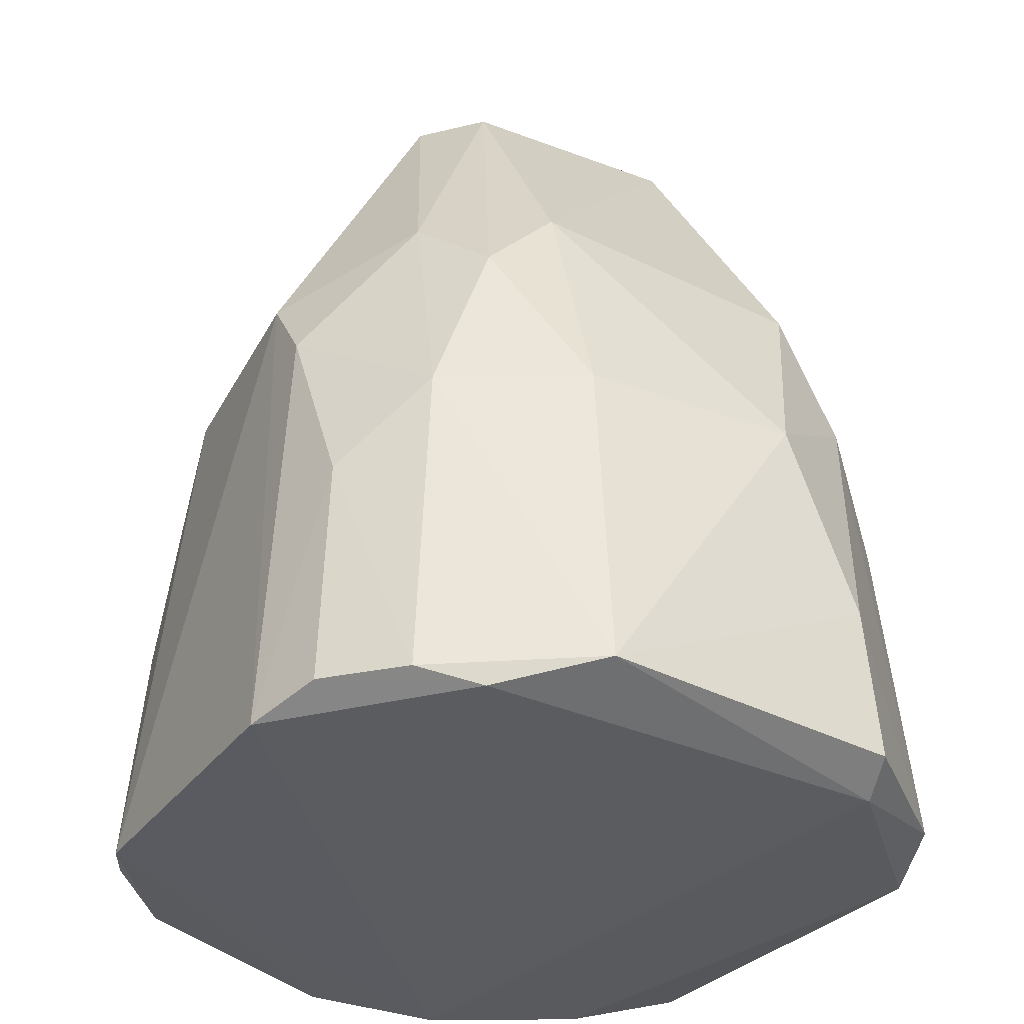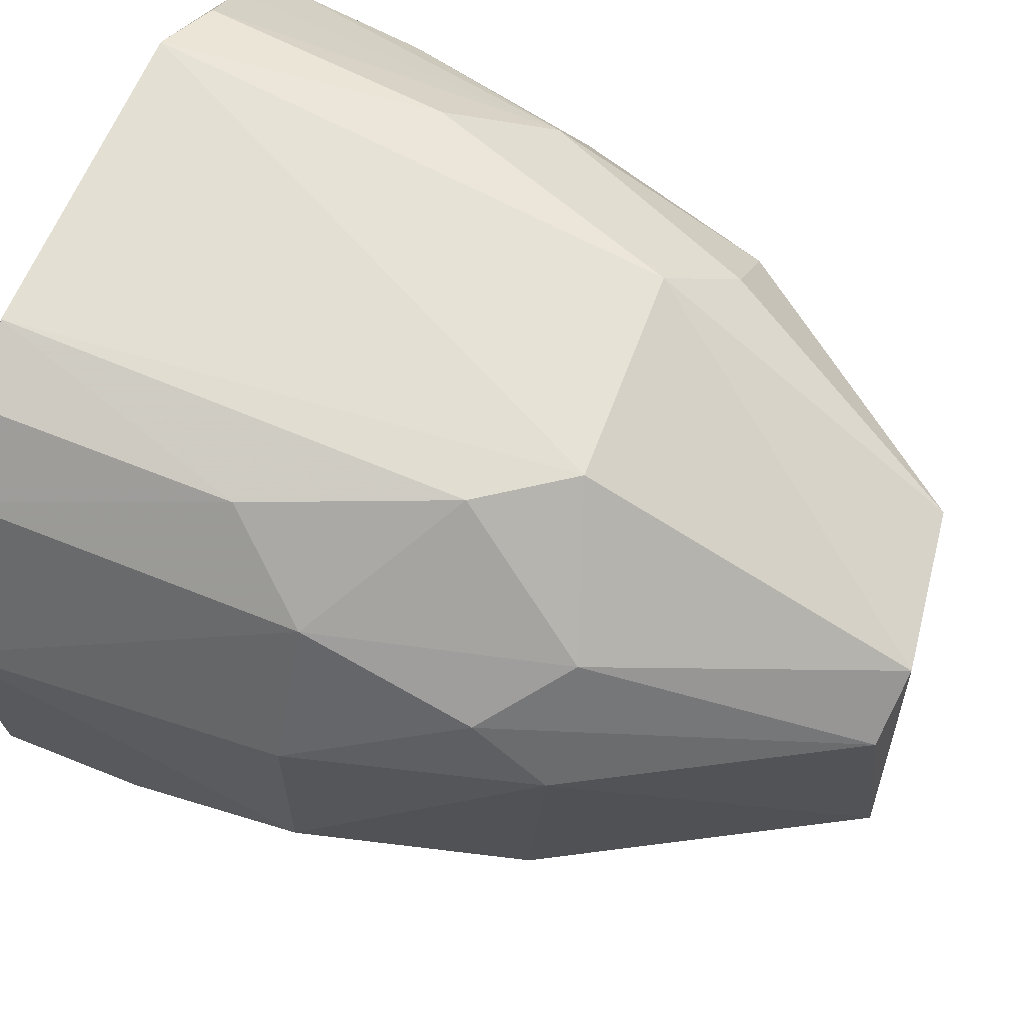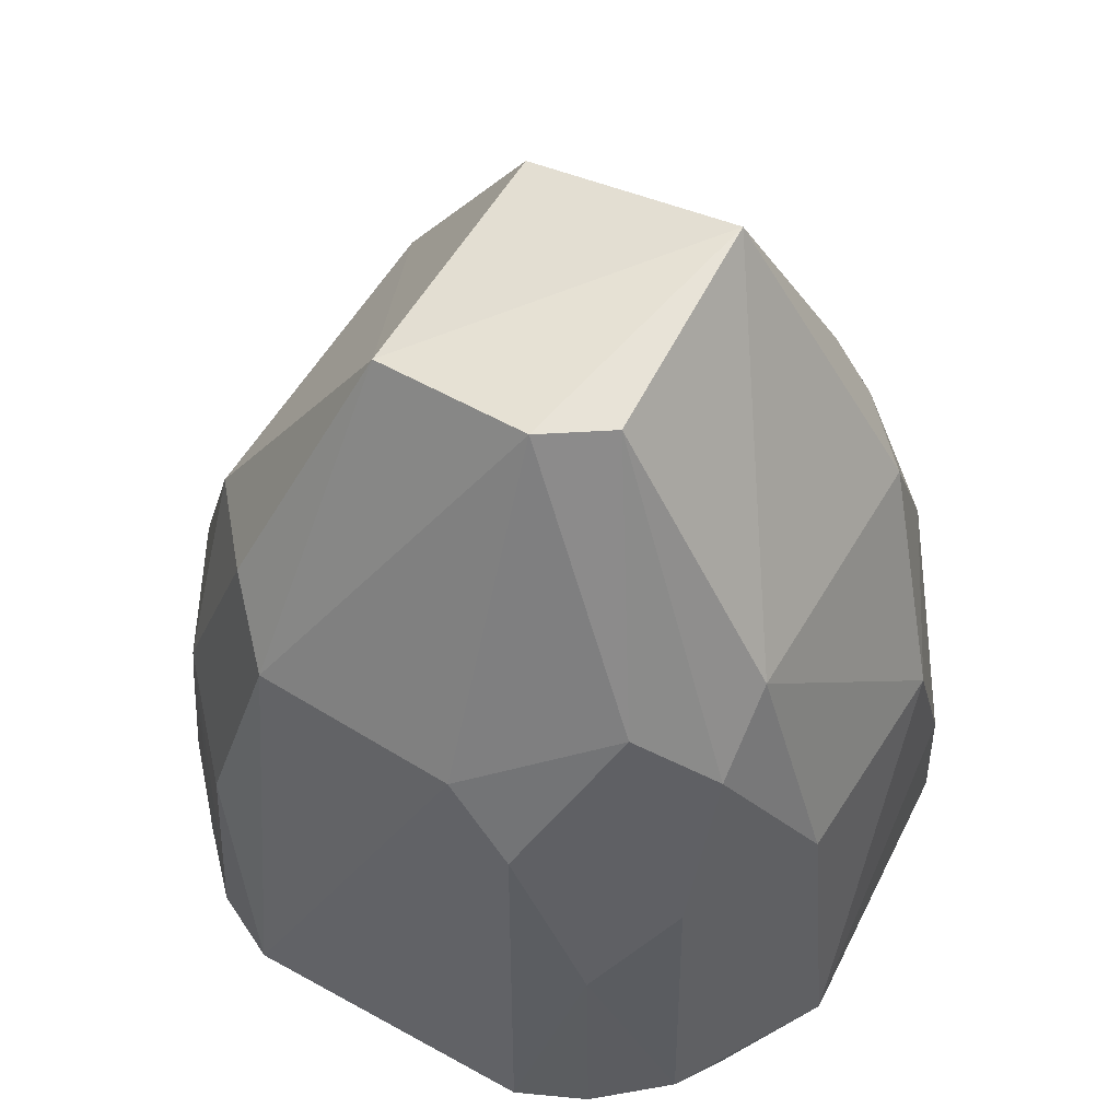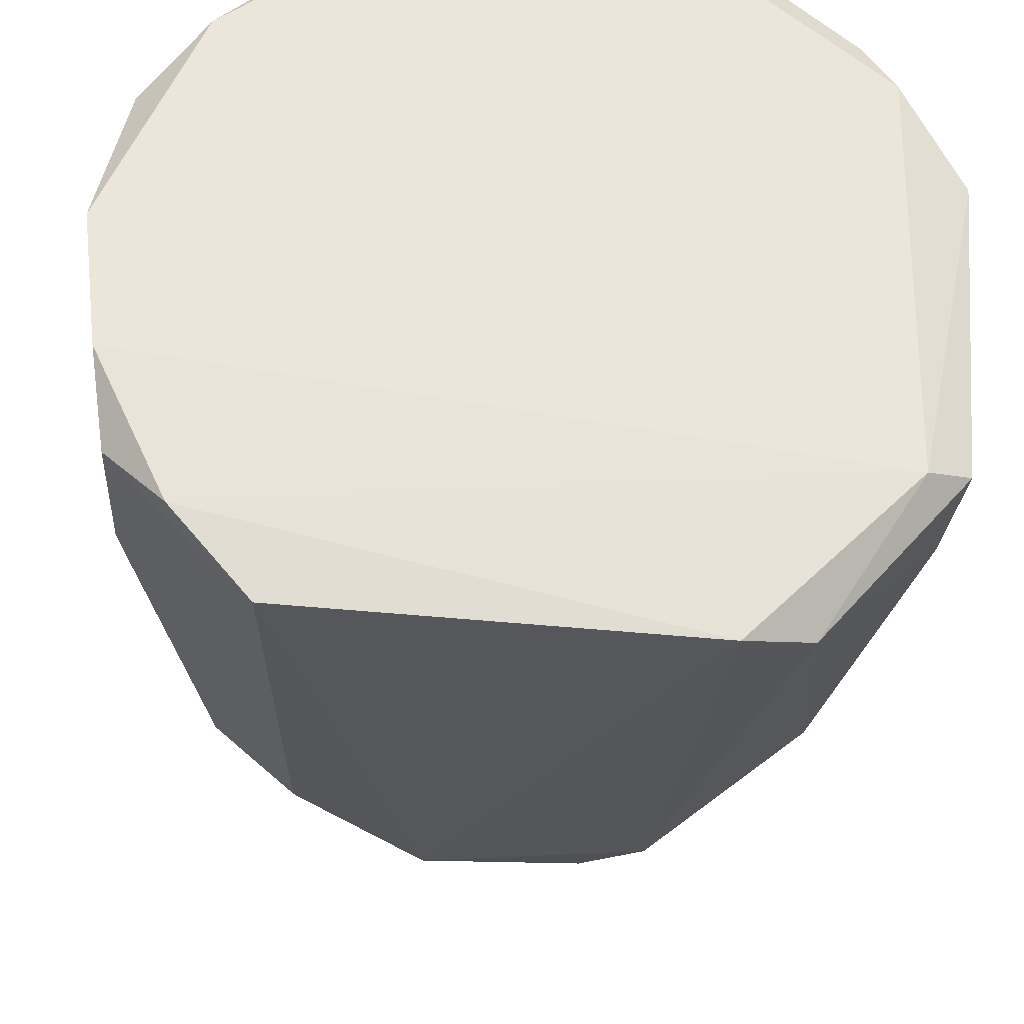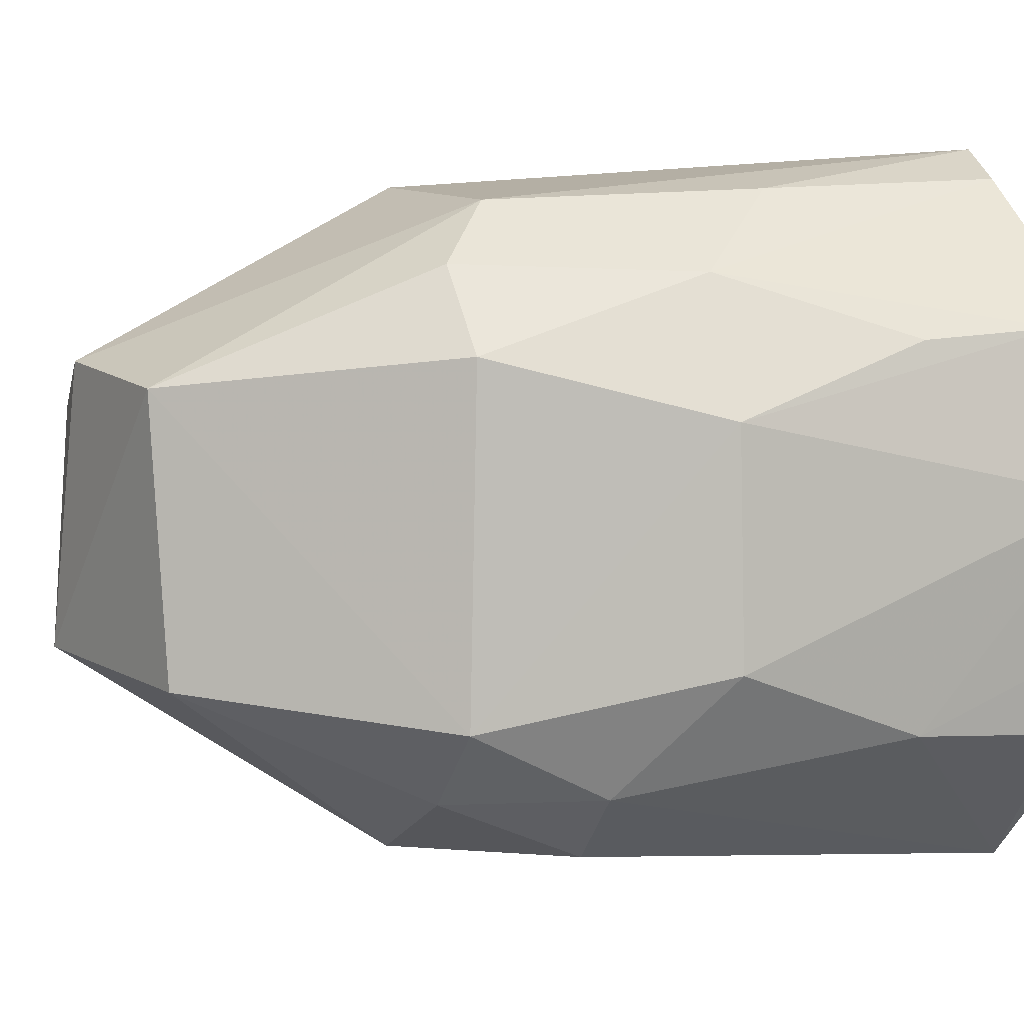
<metadata>
{"format":"obj","ext":"obj","renderer":"f3d","projection":"perspective","resolution":1024,"background":"white","views":[{"elev":-32.4,"azim":-119.4,"up":"+Z"},{"elev":65.8,"azim":-66.3,"up":"+Y"},{"elev":55.5,"azim":-149.1,"up":"+Z"},{"elev":-30.0,"azim":176.9,"up":"+Y"},{"elev":5.9,"azim":68.0,"up":"+Y"}]}
</metadata>
<code>
v -0.09417 0.01398 0.03783
v -0.08311 0.003173 0.01756
v -0.08903 0.0222 0.003285
v -0.1128 0.0171 0.002587
v -0.1078 -0.005477 0.01742
v -0.1047 0.02207 0.02155
v -0.08708 0.01532 0.02691
v -0.0936 0.00213 0.03728
v -0.0889 -0.006237 0.002649
v -0.1055 0.02336 0.002656
v -0.1041 0.0127 0.03878
v -0.08327 0.01623 0.003842
v -0.09264 0.02128 0.02457
v -0.08692 0.000861 0.02727
v -0.09531 -0.005133 0.02776
v -0.1084 -0.006687 0.003739
v -0.1087 0.02223 0.003443
v -0.08276 0.003606 0.001944
v -0.1014 0.01474 0.03901
v -0.1035 0.002668 0.03963
v -0.1109 0.01607 0.02445
v -0.08332 0.01285 0.01769
v -0.08643 0.01847 0.01751
v -0.09012 0.01878 0.02699
v -0.09197 0.02351 0.002618
v -0.08662 -0.002021 0.02157
v -0.08987 -0.002375 0.02753
v -0.1143 0.0004791 0.009564
v -0.1125 -0.0006185 0.002149
v -0.1045 -0.00567 0.02495
v -0.1081 0.02163 0.01352
v -0.08326 -0.0001143 0.00316
v -0.102 0.02191 0.02516
v -0.1109 0.01298 0.02759
v -0.1076 0.01785 0.02742
v -0.08205 0.009538 0.002234
v -0.0861 0.01929 0.002717
v -0.08351 0.01583 0.009623
v -0.08946 0.02175 0.01365
v -0.08991 -0.005001 0.02137
v -0.1108 -0.001843 0.02116
v -0.1154 0.01305 0.003685
v -0.1056 -0.007338 0.002468
v -0.1143 -0.0001448 0.003236
v -0.102 -0.005115 0.02778
v -0.1109 0.01861 0.01731
v -0.08325 0.0002537 0.009764
v -0.08572 -0.002646 0.002171
v -0.1142 0.003535 0.01754
v -0.1078 -0.00201 0.02725
v -0.114 0.0129 0.01747
v -0.1116 0.01959 0.003353
v -0.1106 0.000687 0.02678
f 14 7 1
f 14 1 8
f 17 10 4
f 19 1 13
f 20 19 11
f 20 8 1
f 20 1 19
f 20 15 8
f 22 14 2
f 22 7 14
f 23 7 22
f 24 13 1
f 24 1 7
f 24 7 23
f 25 18 10
f 26 2 14
f 27 14 8
f 27 8 15
f 27 26 14
f 29 4 10
f 29 10 18
f 30 5 16
f 31 6 10
f 31 10 17
f 33 19 13
f 33 13 25
f 33 25 10
f 33 10 6
f 34 20 11
f 34 11 21
f 35 33 6
f 35 19 33
f 35 21 11
f 35 11 19
f 36 12 22
f 36 18 25
f 36 22 2
f 37 23 12
f 37 3 23
f 37 12 36
f 37 36 25
f 37 25 3
f 38 23 22
f 38 22 12
f 38 12 23
f 39 23 3
f 39 24 23
f 39 13 24
f 39 25 13
f 39 3 25
f 40 15 9
f 40 9 26
f 40 27 15
f 40 26 27
f 41 28 16
f 41 16 5
f 41 5 30
f 42 4 29
f 43 16 29
f 43 30 16
f 43 9 15
f 43 15 30
f 44 29 16
f 44 16 28
f 44 42 29
f 44 28 42
f 45 30 15
f 45 15 20
f 45 20 30
f 46 6 31
f 46 35 6
f 46 21 35
f 47 32 18
f 47 2 26
f 47 26 9
f 47 9 32
f 47 36 2
f 47 18 36
f 48 32 9
f 48 18 32
f 48 9 43
f 48 43 29
f 48 29 18
f 49 28 41
f 49 42 28
f 50 41 30
f 50 30 20
f 51 34 21
f 51 46 42
f 51 21 46
f 51 49 34
f 51 42 49
f 52 4 42
f 52 42 46
f 52 17 4
f 52 46 31
f 52 31 17
f 53 49 41
f 53 20 34
f 53 34 49
f 53 50 20
f 53 41 50

</code>
